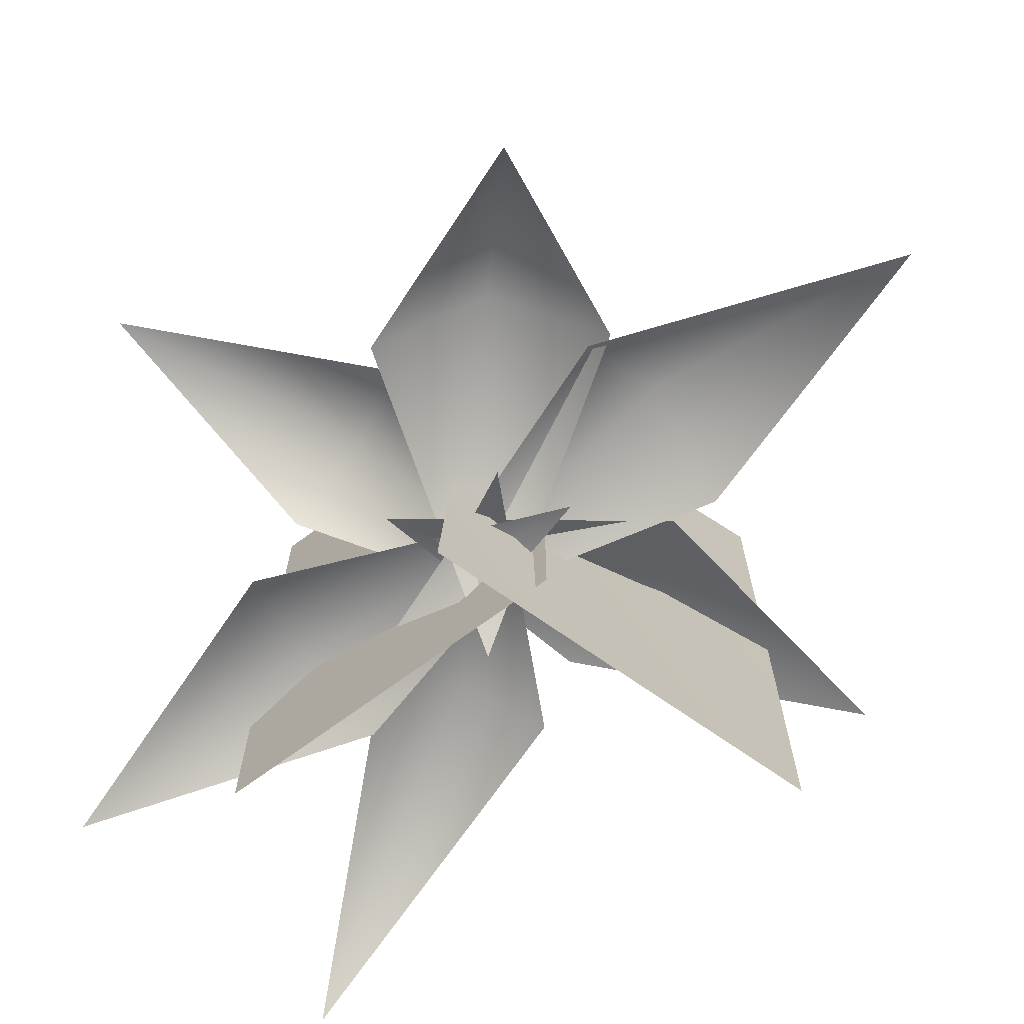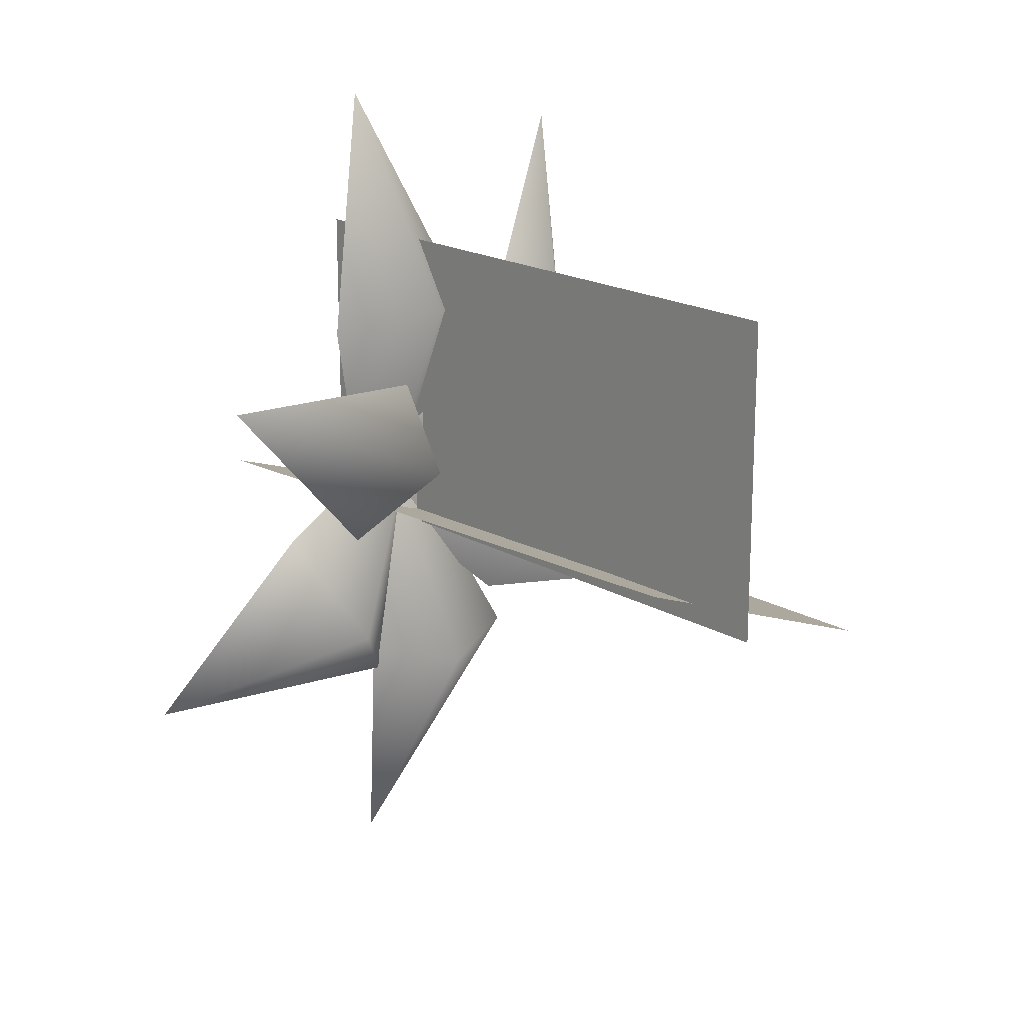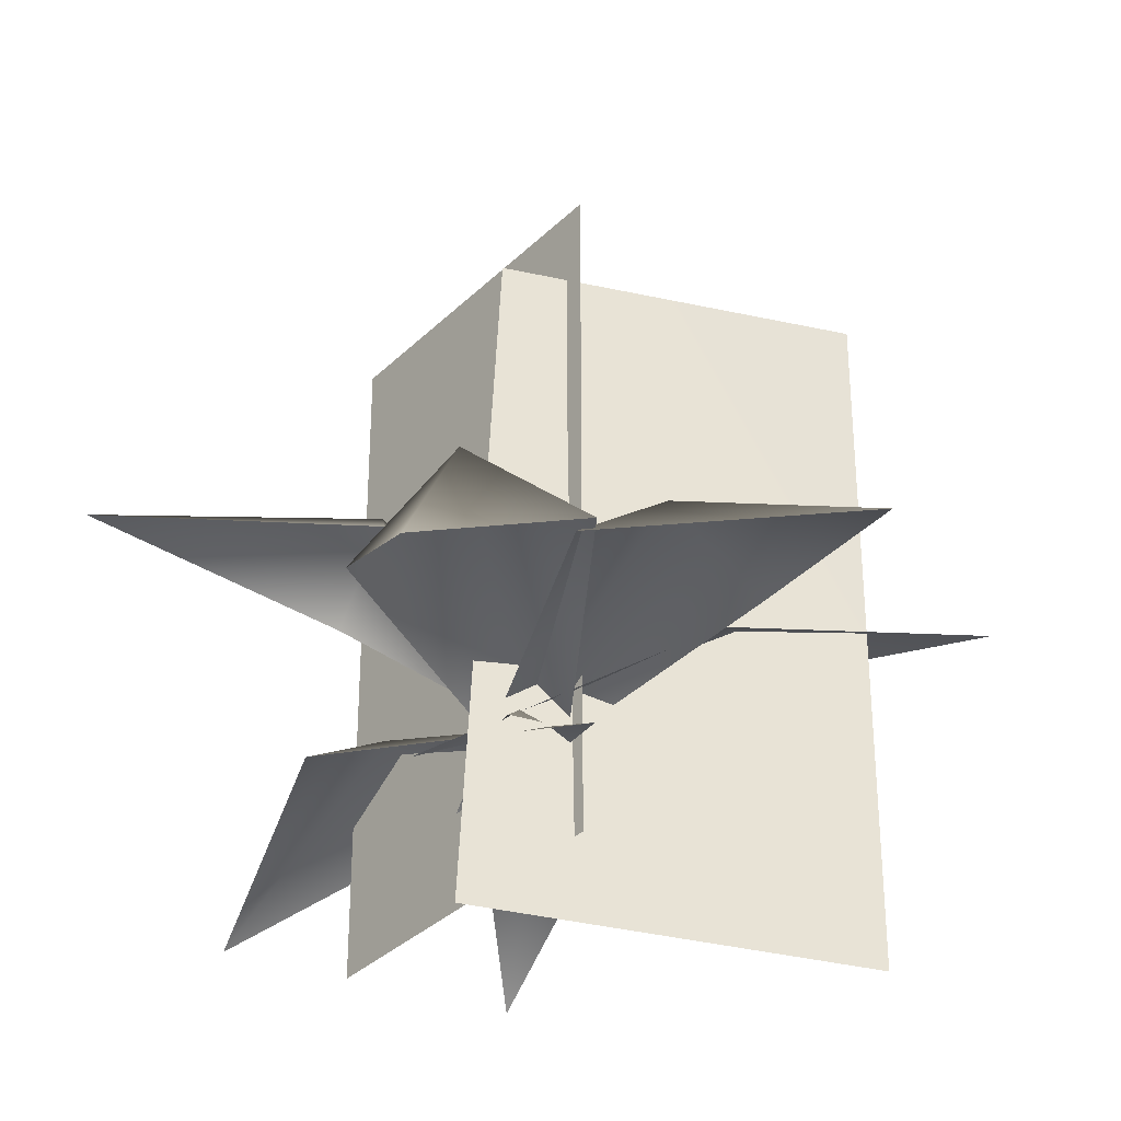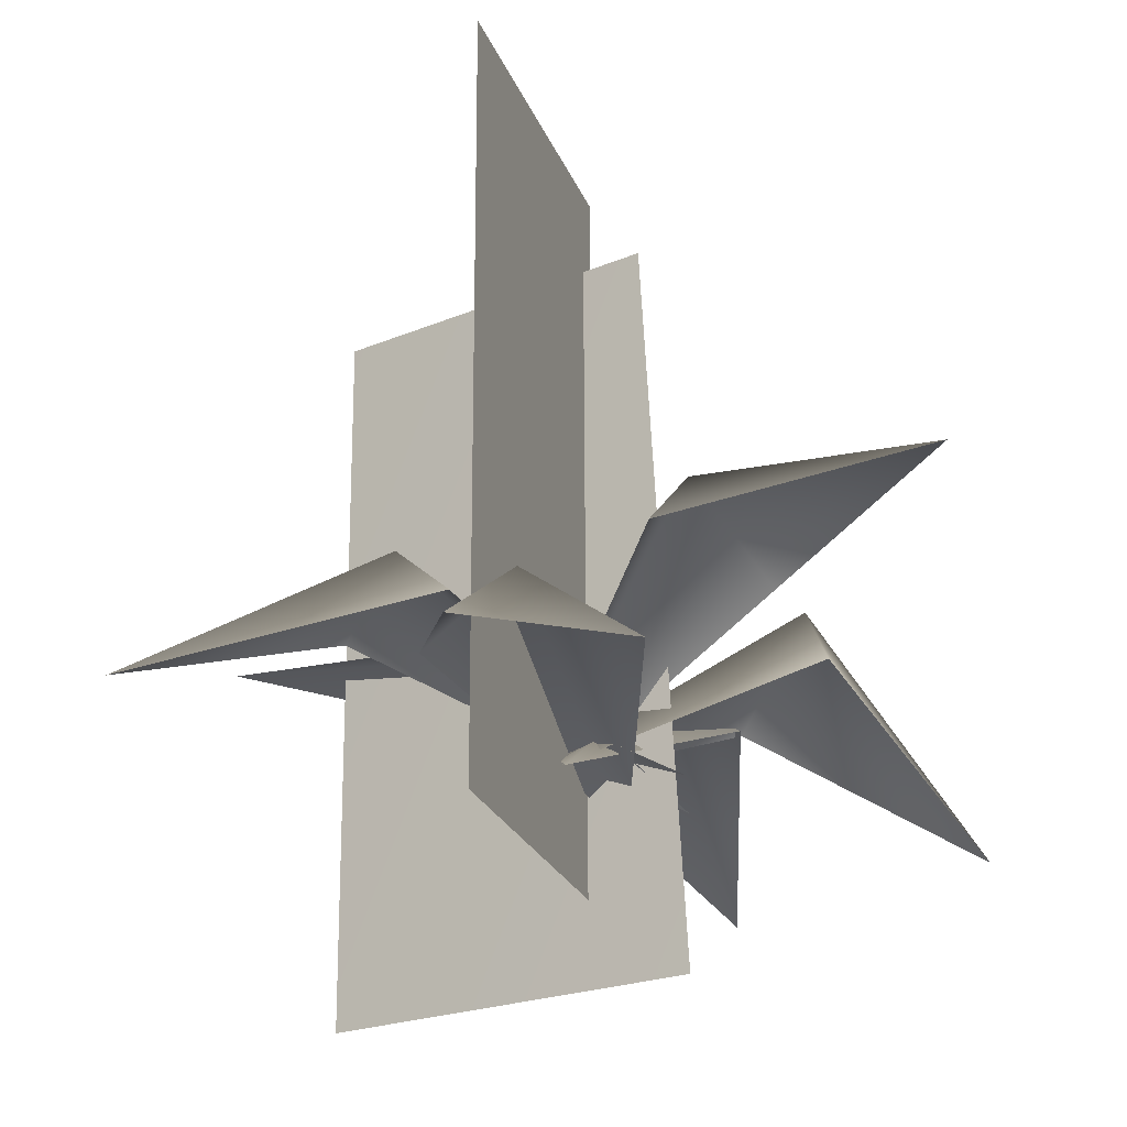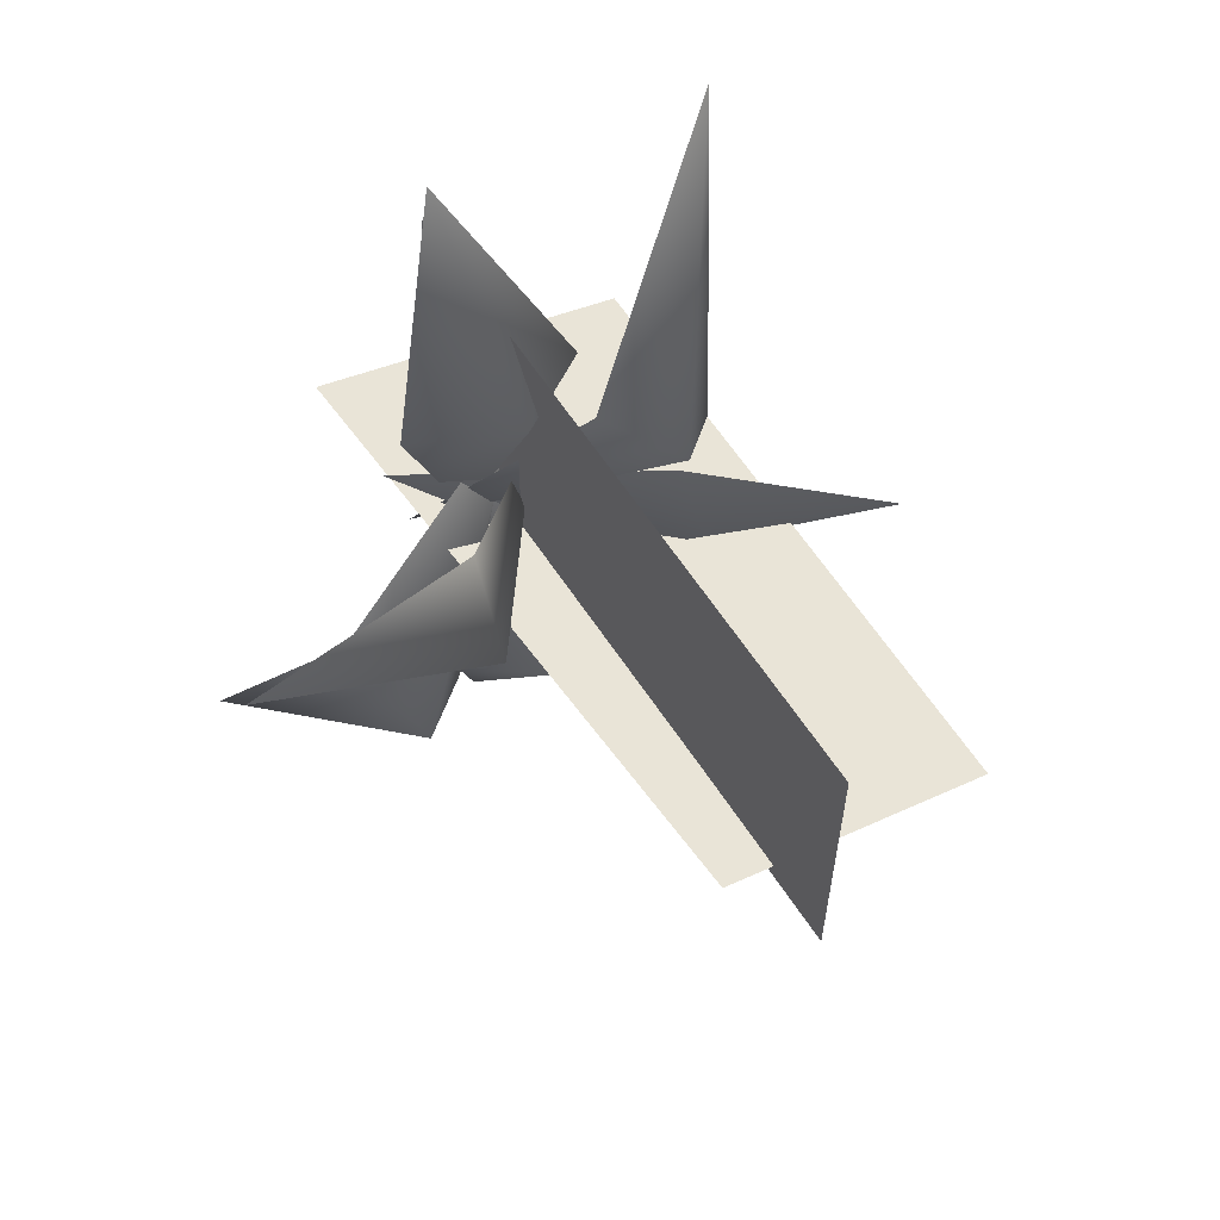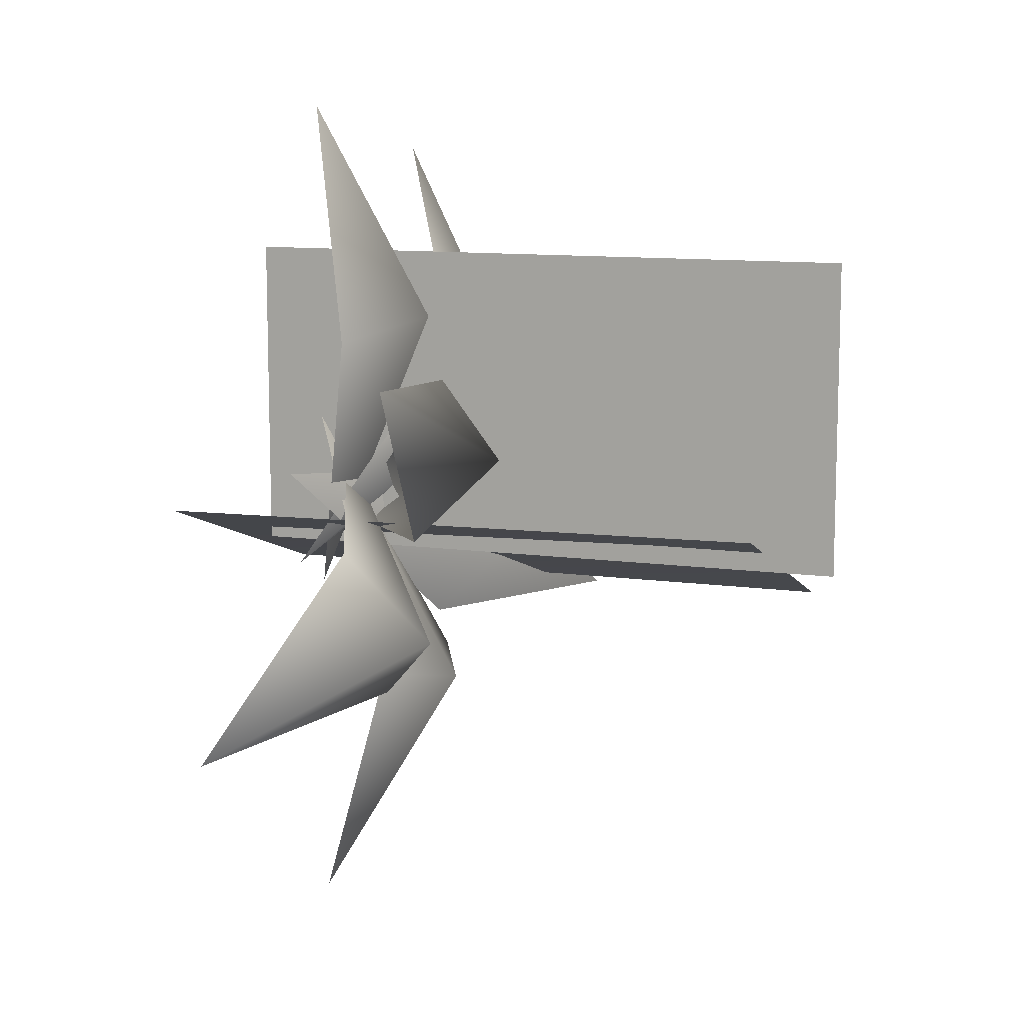
<metadata>
{"format":"obj","ext":"obj","renderer":"f3d","projection":"perspective","resolution":1024,"background":"white","views":[{"elev":-71.7,"azim":126.2,"up":"+Y"},{"elev":18.7,"azim":137.8,"up":"+Z"},{"elev":-34.1,"azim":142.2,"up":"+Y"},{"elev":-21.6,"azim":16.4,"up":"+Y"},{"elev":61.3,"azim":147.1,"up":"+Z"},{"elev":10.9,"azim":109.4,"up":"+Z"}]}
</metadata>
<code>
o stranglethornfern02
v 0.1387 0.09621 0.1958
v 0.08667 0.2042 0.06349
v -0.2151 -0.0502 0.2817
v 0.0118 0.2811 0.3177
v 0.08348 0.1799 0.2079
v -0.2316 -0.0502 0.1769
v 0.3222 0.2295 0.4534
v -0.005294 0.1894 0.4261
v -0.2436 0.04381 0.4775
v -0.1283 0.1206 0.5018
v -0.1217 -0.0502 0.09424
v -0.106 -0.04384 0.8063
v 0.001825 0.03796 0.4726
v -0.3041 0.2001 0.3908
v -0.2191 0.1217 0.4545
v -0.03833 -0.0502 0.1381
v -0.483 -0.04384 0.7323
v -0.386 0.1217 0.3214
v -0.3374 0.1343 0.2472
v -0.007763 -0.0502 0.2753
v -0.3543 0.1689 0.119
v -0.6502 0.2202 0.001148
v -0.2493 0.0888 0.02907
v -0.2607 0.09694 -0.02481
v -0.1216 -0.0502 0.3463
v -0.1187 0.165 -0.03852
v -0.1073 -0.04384 -0.3874
v -0.0114 0.09293 -0.0142
v -0.01639 0.09621 -0.04326
v 0.2646 -0.06935 -0.09324
v -0.4885 -0.2523 0.04632
v -0.4885 0.6262 0.04632
v -0.07259 0.6262 0.206
v -0.1483 0.7289 0.1497
v -0.1483 0.7289 0.5951
v -0.1483 -0.1496 0.5951
v -0.1483 -0.1496 0.1497
v -0.1483 0.7289 0.1497
v -0.1483 -0.1496 0.1497
v -0.1483 -0.1496 0.5951
v -0.1483 0.7289 0.5951
v -0.07259 0.6262 0.206
v -0.4885 0.6262 0.04632
v -0.4885 -0.2523 0.04632
v -0.02234 -0.2523 0.206
v -0.02234 -0.2523 0.206
g Geoset0
f 1 2 3
f 4 5 6
f 4 7 5
f 7 4 8
f 8 4 6
f 9 10 11
f 12 10 9
f 10 12 13
f 10 13 11
f 14 15 16
f 14 17 15
f 17 14 18
f 18 14 16
f 19 20 21
f 21 22 19
f 22 21 23
f 23 21 20
f 24 25 26
f 26 27 24
f 27 26 28
f 28 26 25
f 3 2 29
f 2 30 29
f 30 2 1
g Geoset1
f 31 32 33
f 34 35 36
f 36 37 34
f 38 39 40
f 40 41 38
f 42 43 44
f 44 45 42
f 33 46 31

</code>
